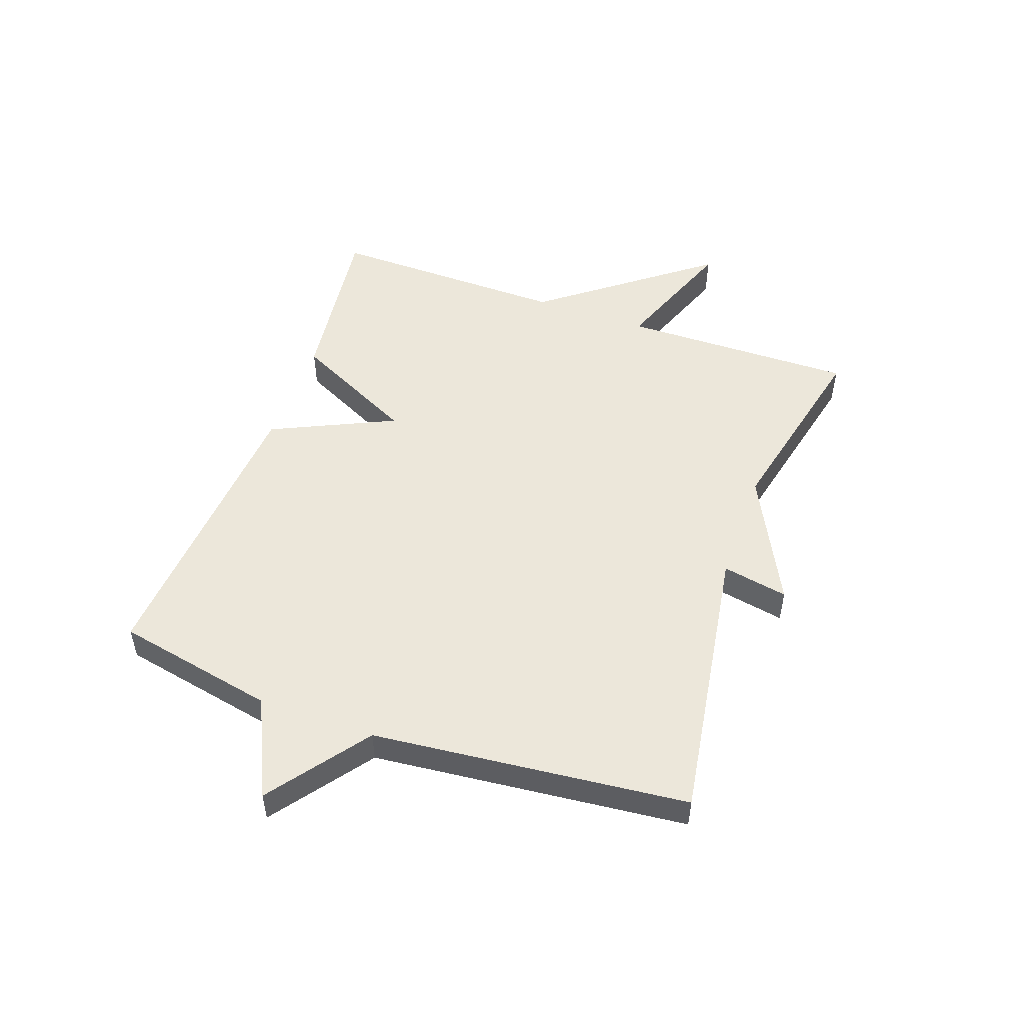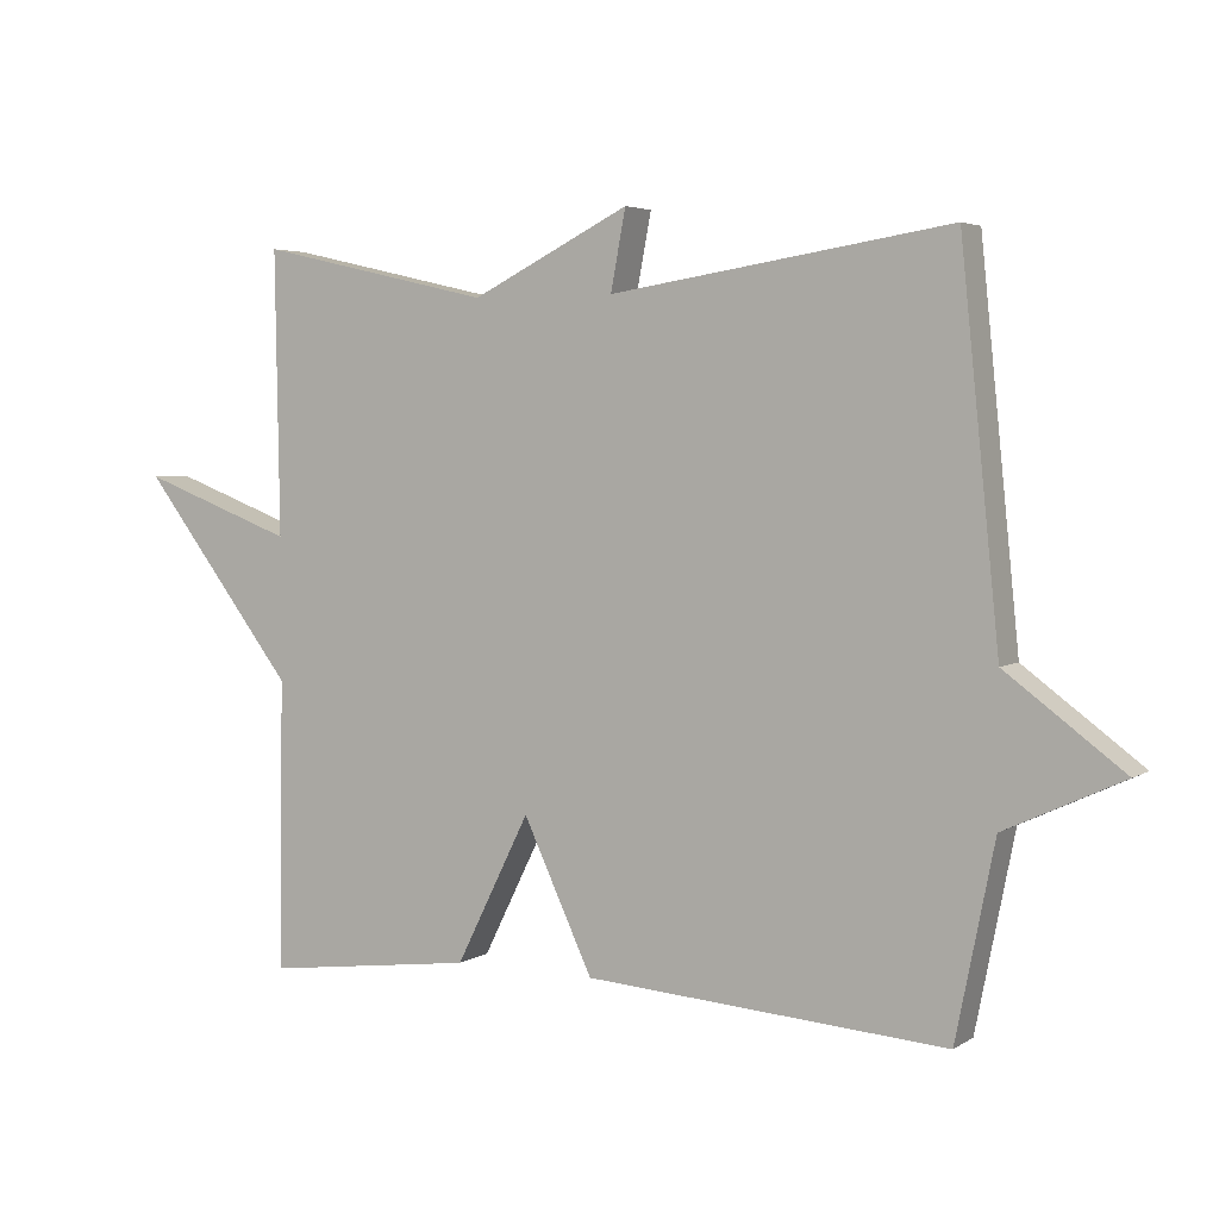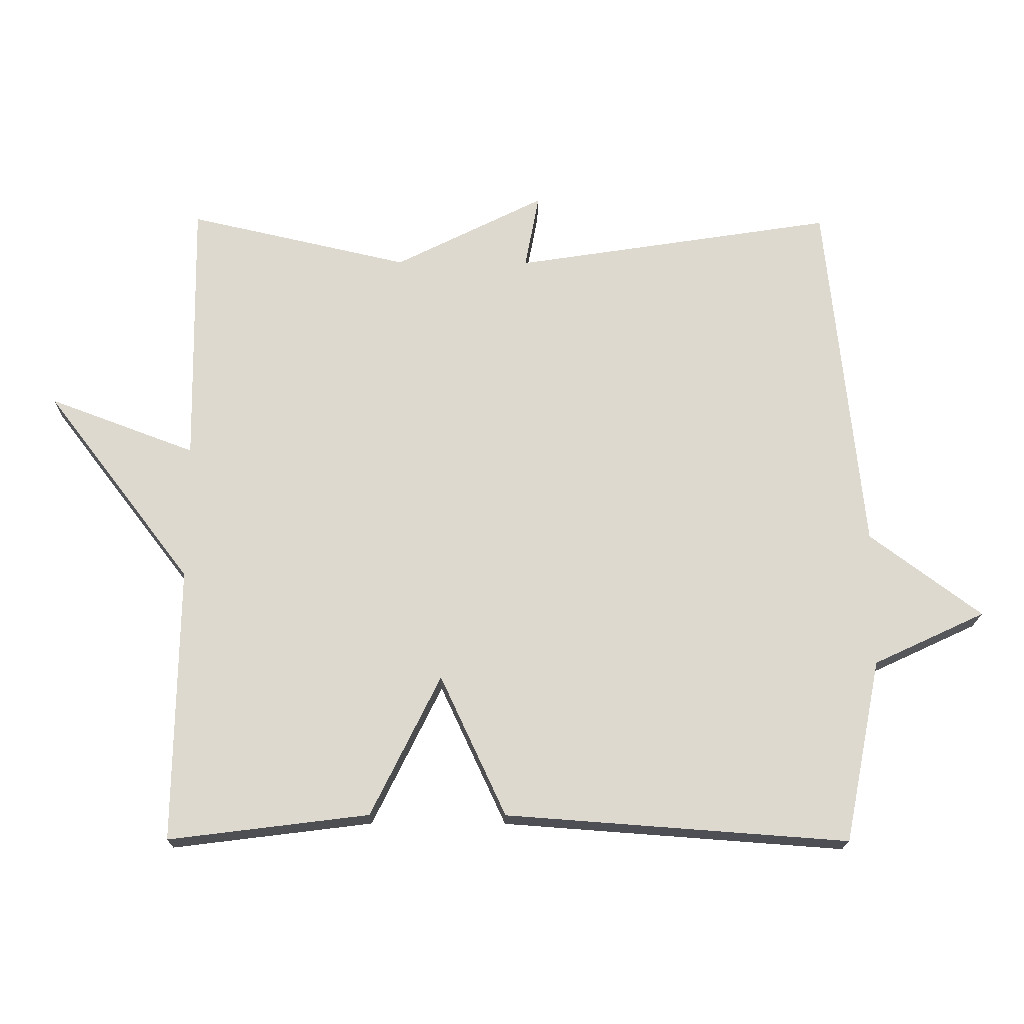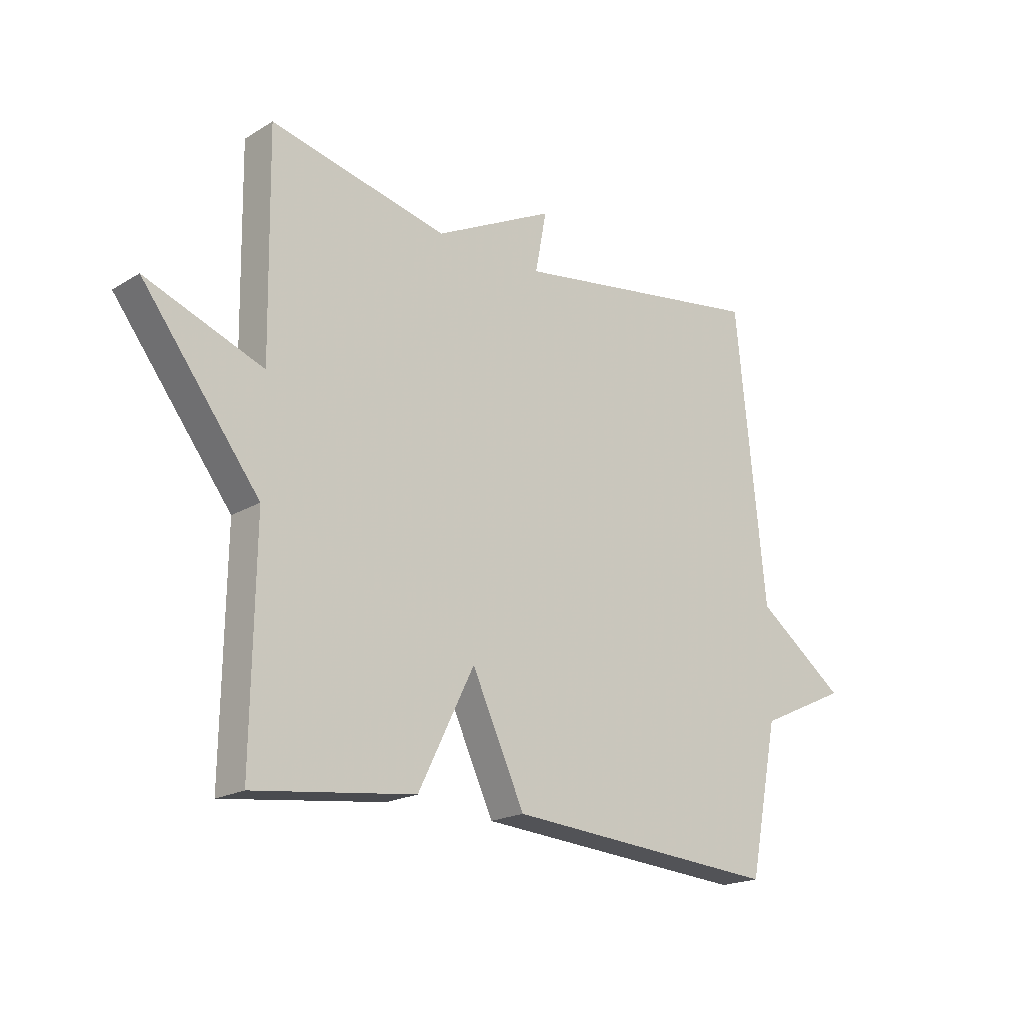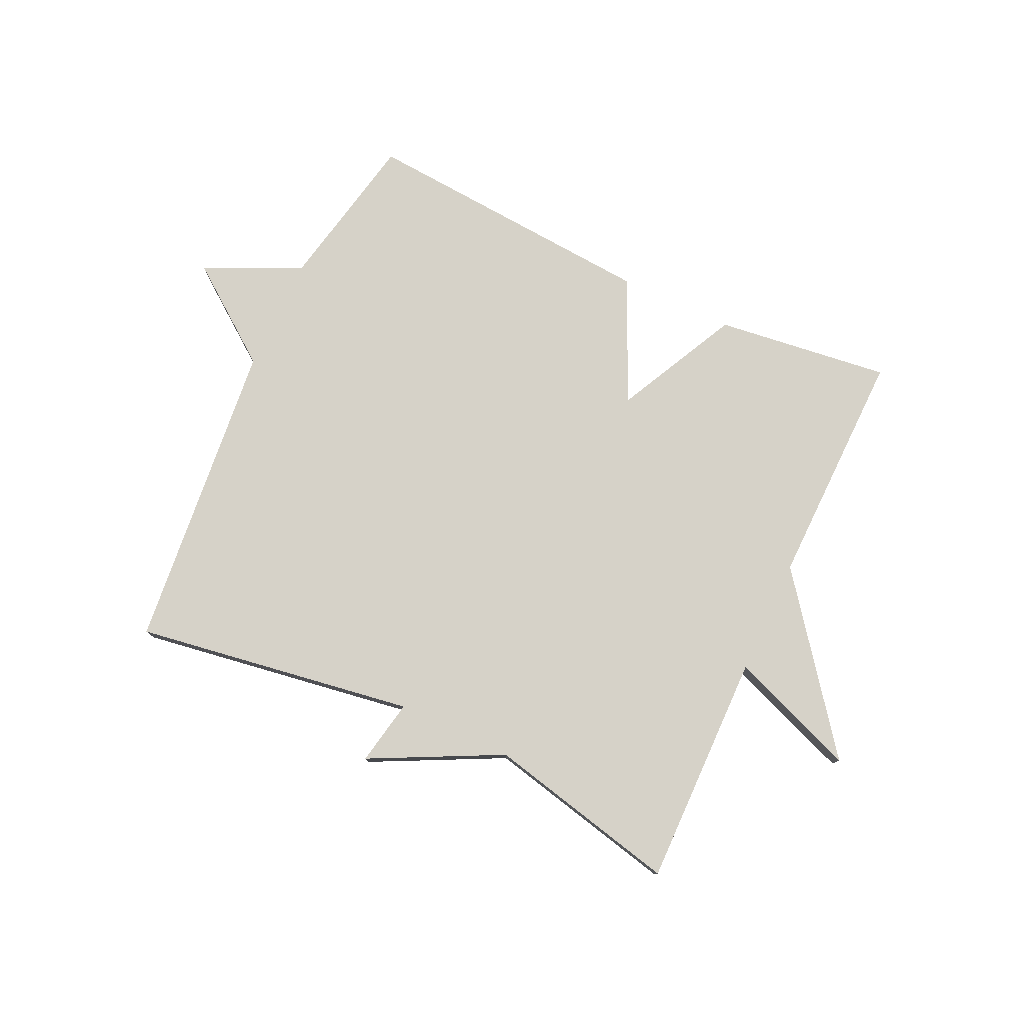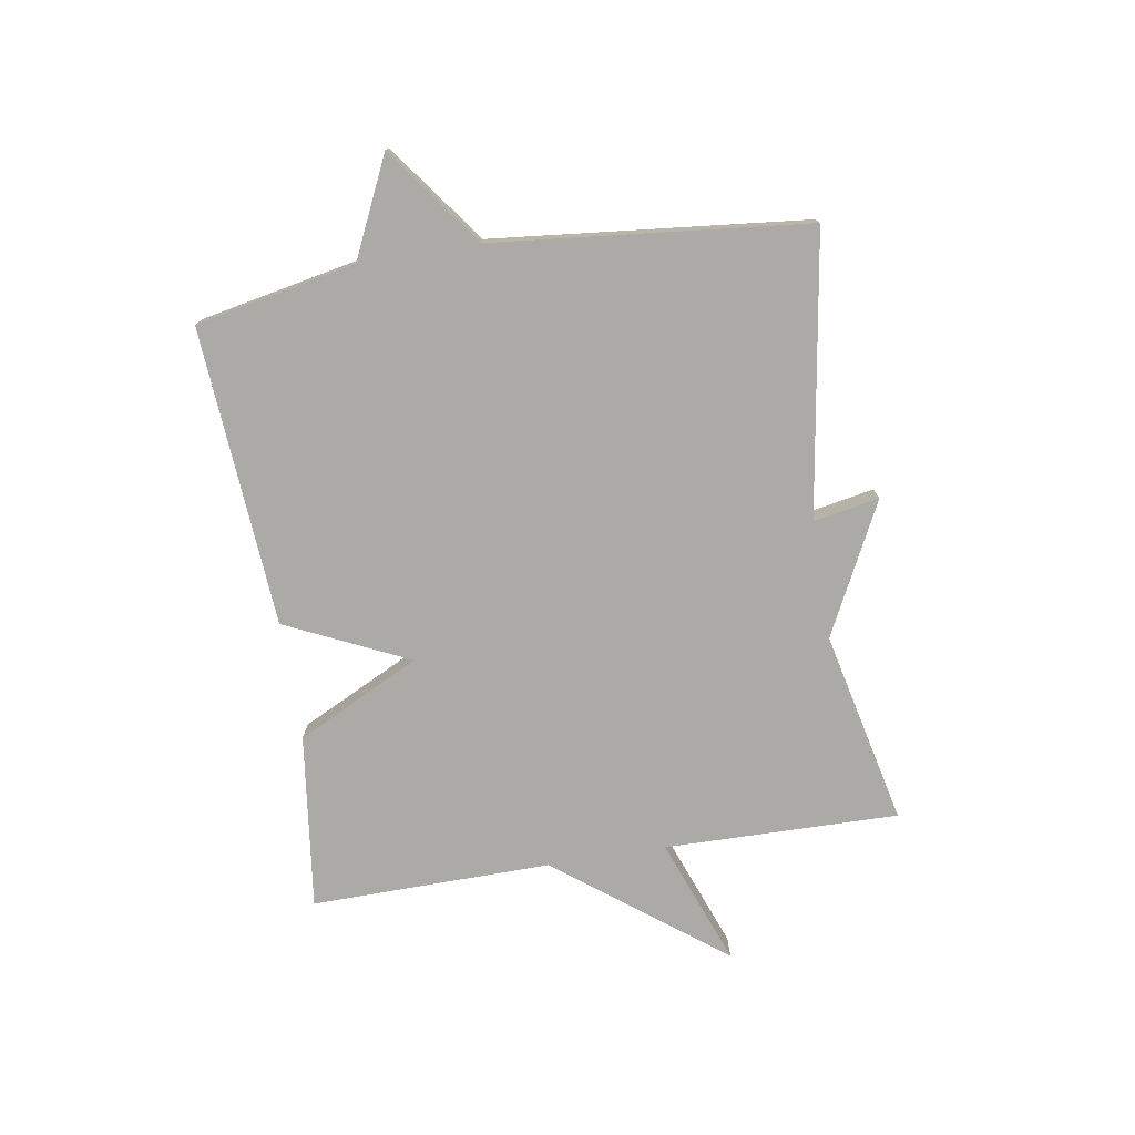
<metadata>
{"format":"obj","ext":"obj","renderer":"f3d","projection":"perspective","resolution":1024,"background":"white","views":[{"elev":51.0,"azim":-70.4,"up":"+Y"},{"elev":4.0,"azim":-151.5,"up":"+Z"},{"elev":-18.3,"azim":179.2,"up":"+Z"},{"elev":-19.5,"azim":138.1,"up":"+Z"},{"elev":77.7,"azim":25.1,"up":"+Y"},{"elev":-75.9,"azim":-80.8,"up":"+Y"}]}
</metadata>
<code>
v 0.5 0.07 -0.5
v 0.205 0.07 -0.463
v 0.102 0.07 -0.255
v 0.005 0.07 -0.463
v -0.5 0.07 -0.5
v -0.554 0.07 -0.23
v -0.719 0.07 -0.153
v -0.554 0.07 -0.03
v -0.5 0.07 0.5
v -0.026 0.07 0.426
v -0.047 0.07 0.537
v 0.174 0.07 0.426
v 0.5 0.07 0.5
v 0.494 0.07 0.105
v 0.709 0.07 0.186
v 0.494 0.07 -0.095
v 0.5 0 -0.5
v 0.205 0 -0.463
v 0.102 0 -0.255
v 0.005 0 -0.463
v -0.5 0 -0.5
v -0.554 0 -0.23
v -0.719 0 -0.153
v -0.554 0 -0.03
v -0.5 0 0.5
v -0.026 0 0.426
v -0.047 0 0.537
v 0.174 0 0.426
v 0.5 0 0.5
v 0.494 0 0.105
v 0.709 0 0.186
v 0.494 0 -0.095
f 14 15 16
f 12 13 14
f 12 14 16
f 11 12 16
f 10 11 16
f 8 9 10 16
f 6 7 8 16
f 3 4 5 6
f 3 6 16
f 1 2 3 16
f 32 31 30
f 30 29 28
f 32 30 28
f 32 28 27
f 32 27 26
f 32 26 25 24
f 32 24 23 22
f 22 21 20 19
f 32 22 19
f 32 19 18 17
f 1 17 18 2
f 2 18 19 3
f 3 19 20 4
f 4 20 21 5
f 5 21 22 6
f 6 22 23 7
f 7 23 24 8
f 8 24 25 9
f 9 25 26 10
f 10 26 27 11
f 11 27 28 12
f 12 28 29 13
f 13 29 30 14
f 14 30 31 15
f 15 31 32 16
f 16 32 17 1

</code>
